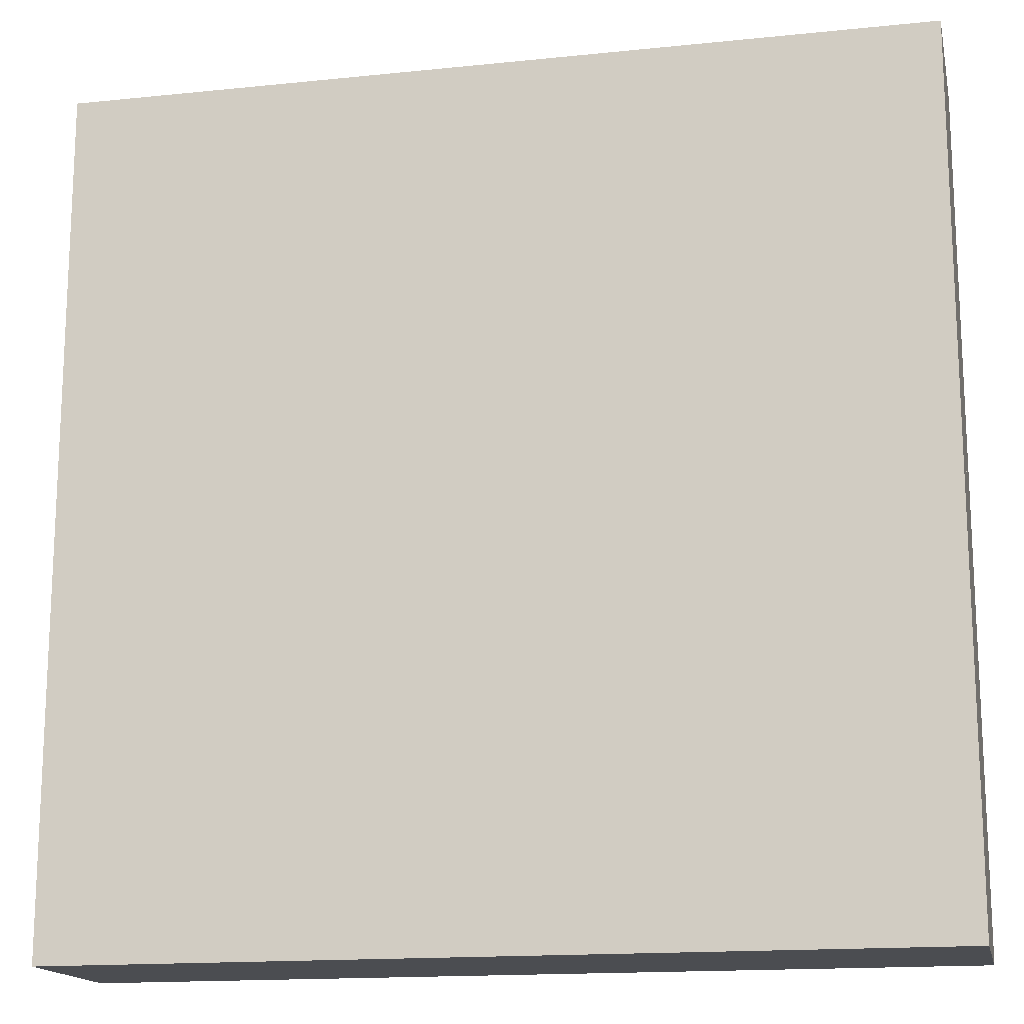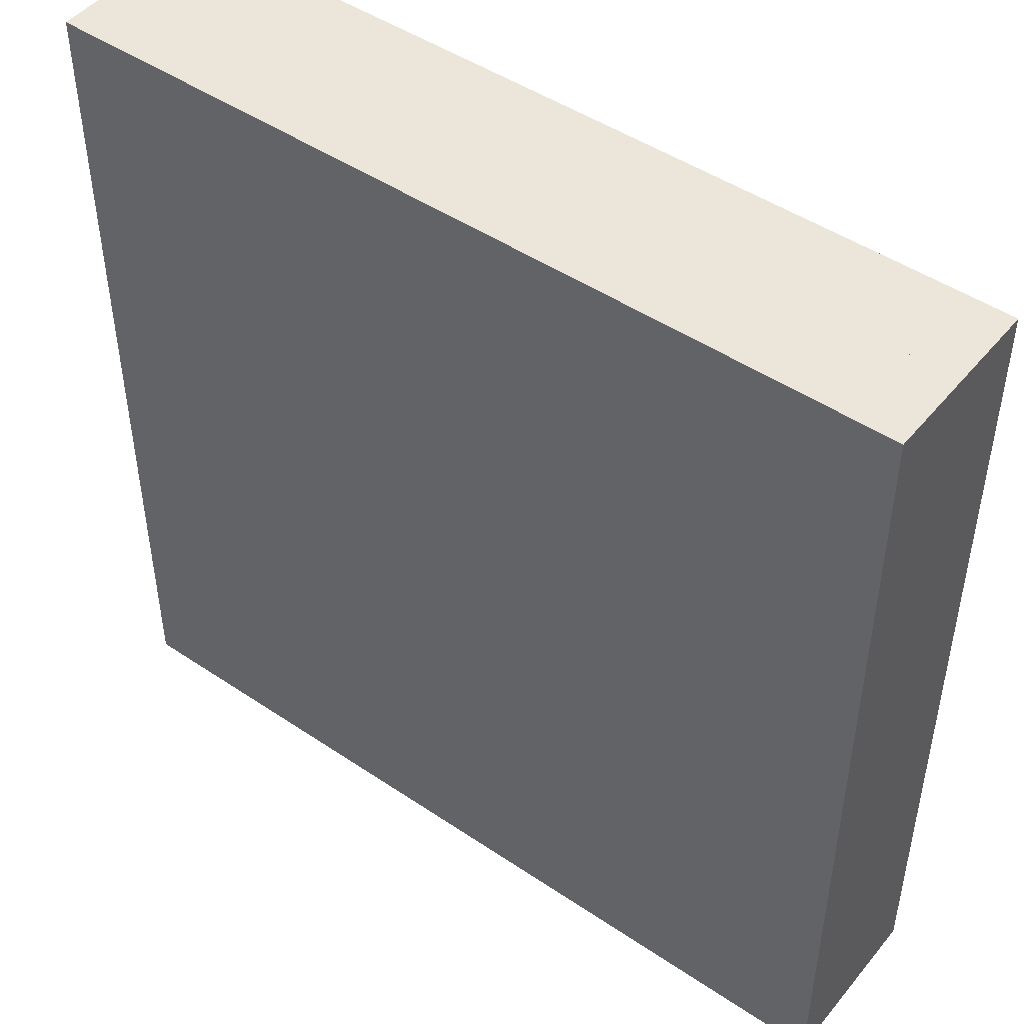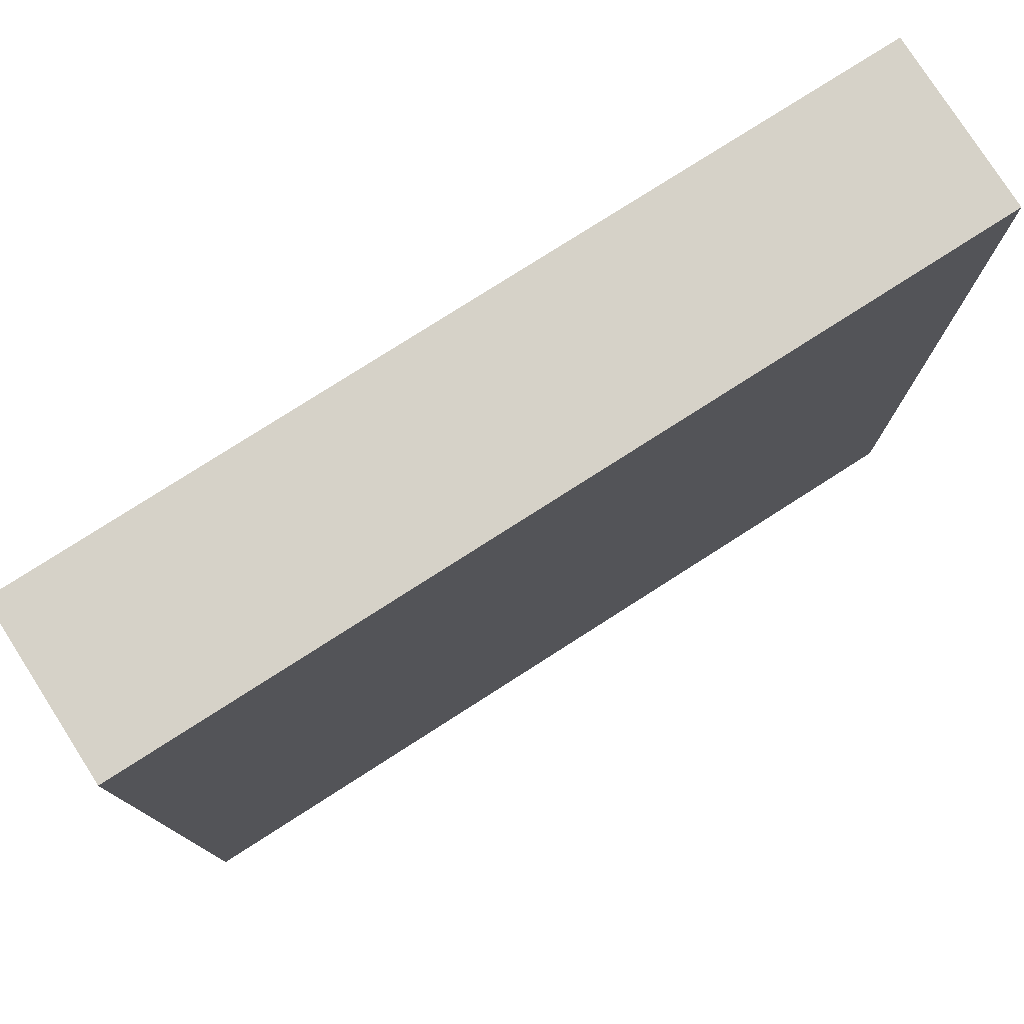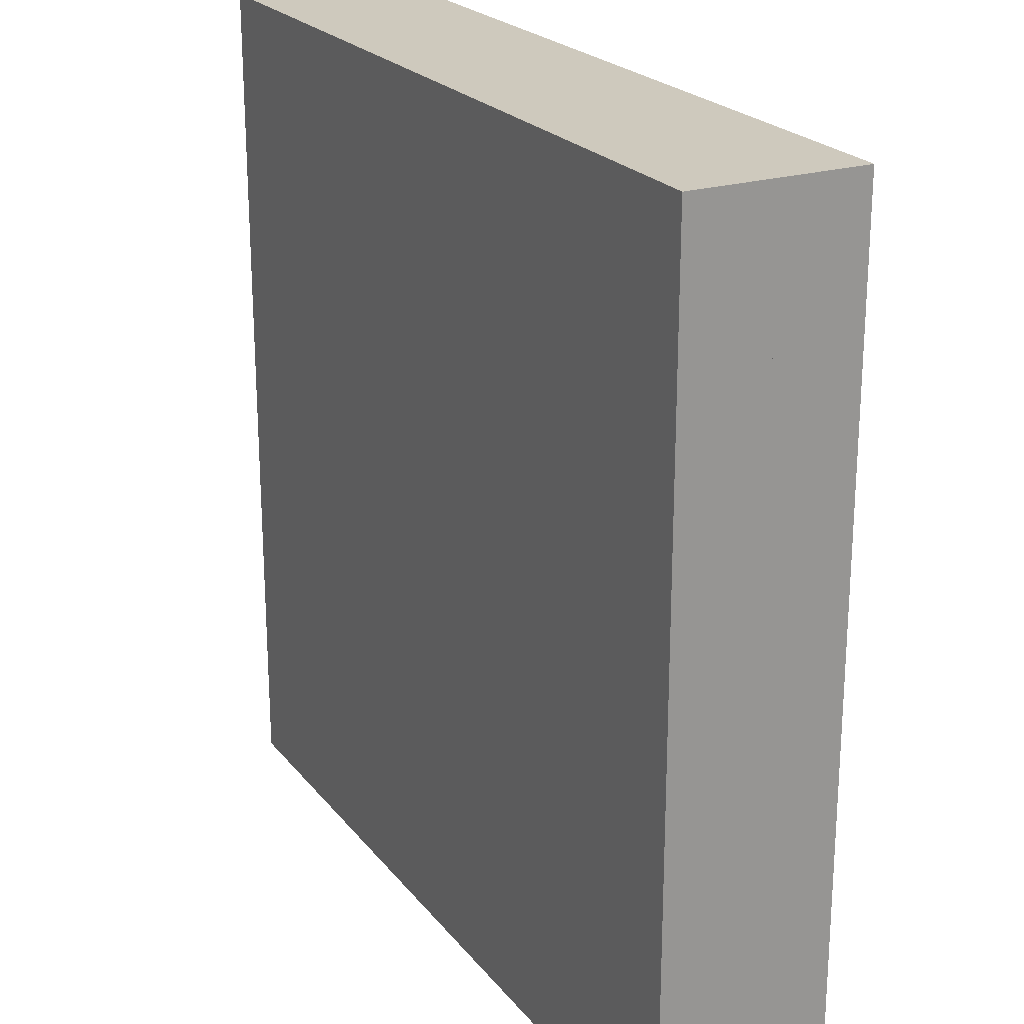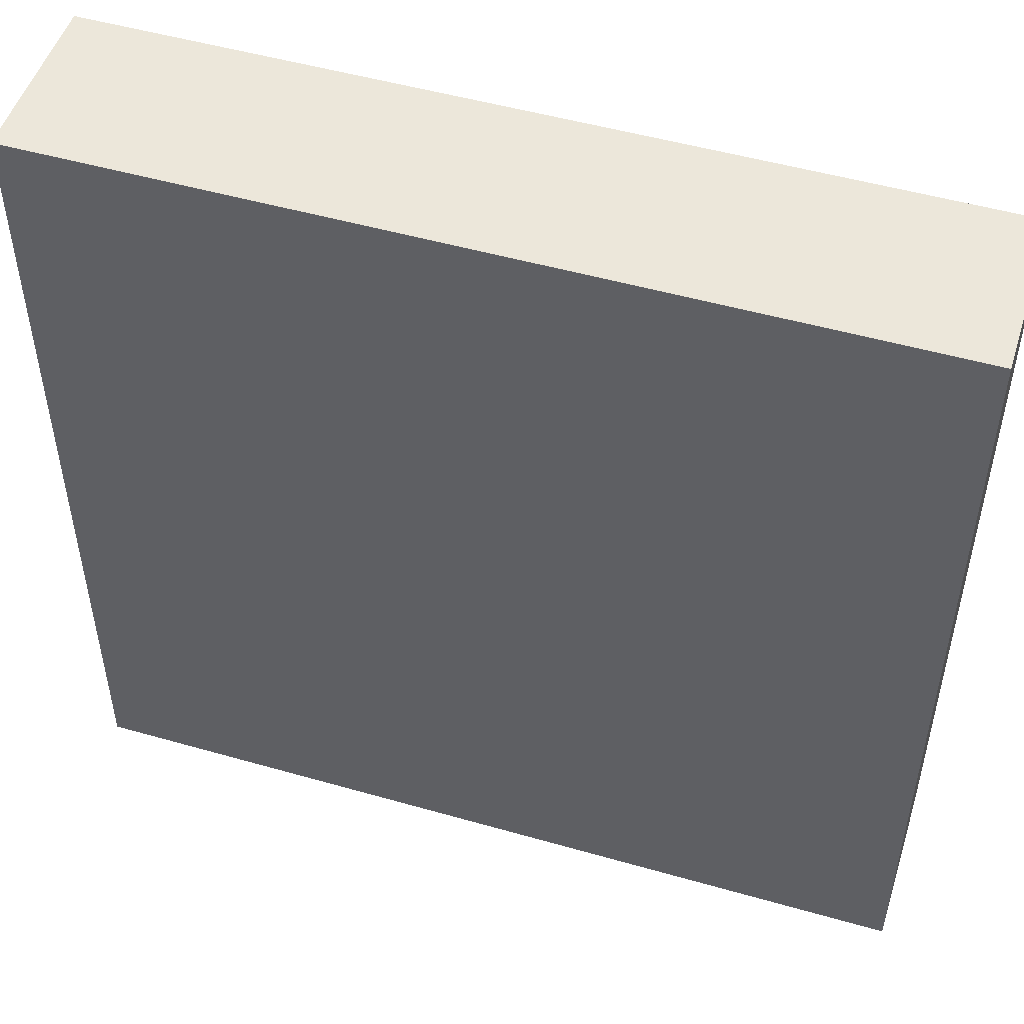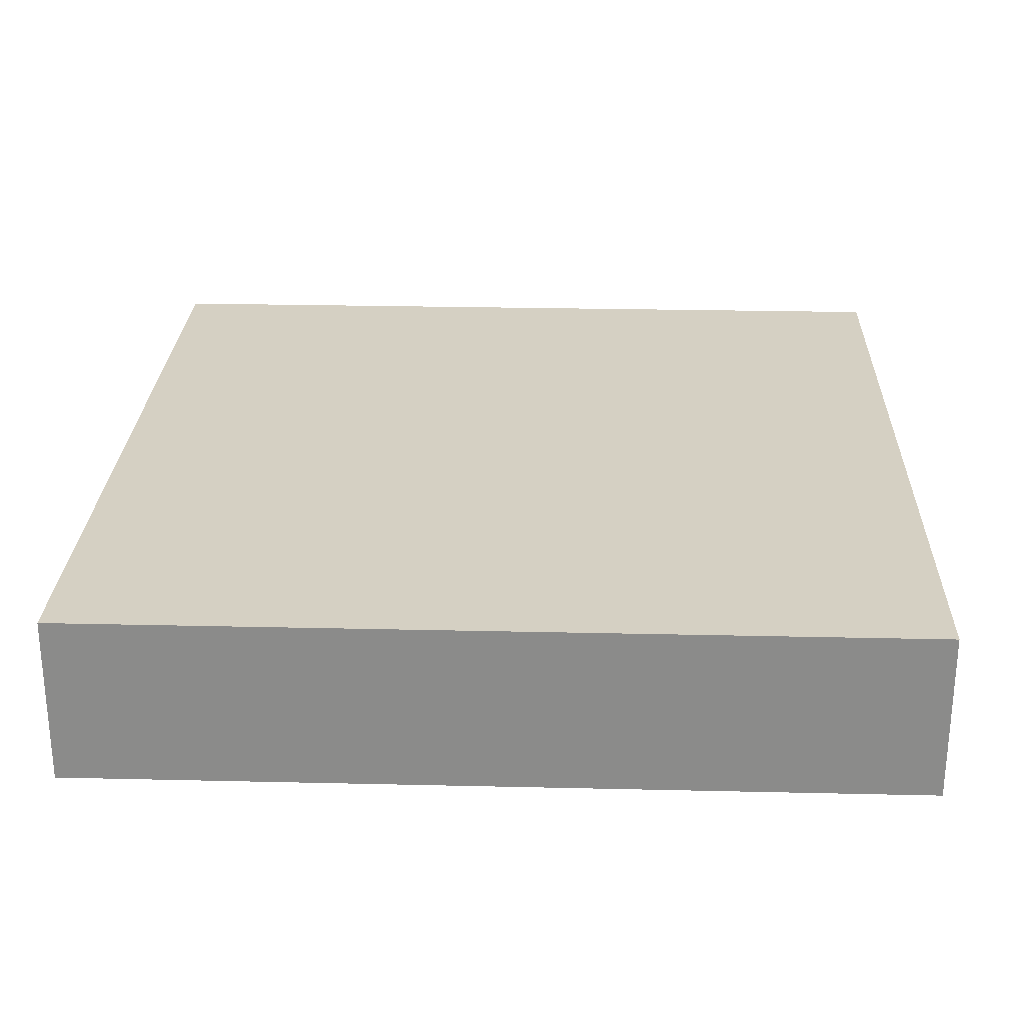
<metadata>
{"format":"obj","ext":"obj","renderer":"f3d","projection":"perspective","resolution":1024,"background":"white","views":[{"elev":-15.9,"azim":-167.9,"up":"+Z"},{"elev":47.3,"azim":-142.7,"up":"+Z"},{"elev":78.1,"azim":-32.6,"up":"+Z"},{"elev":22.6,"azim":62.1,"up":"+Z"},{"elev":50.6,"azim":17.4,"up":"+Z"},{"elev":26.0,"azim":-87.9,"up":"+Y"}]}
</metadata>
<code>
o Mesh1_Group1_Model.259
v -1.5 0.3 1.5
v 1.5 0.6 1.5
v -1.5 0.6 1.5
v -1.5 0.3 -1.5
v -1.5 0.6 -1.5
v 1.5 0.6 -1.5
v 1.5 0.3 -1.5
v 1.5 0.3 1.5
v 1.5 0 -1.5
v -1.5 0 -1.5
v -1.5 0 1.5
v 1.5 0 1.5
f 1 2 3
f 4 3 5
f 4 6 7
f 2 7 6
f 2 5 3
f 1 8 2
f 4 1 3
f 4 5 6
f 2 8 7
f 2 6 5
f 4 9 10
f 1 10 11
f 8 11 12
f 8 9 7
f 12 10 9
f 4 7 9
f 1 4 10
f 8 1 11
f 8 12 9
f 12 11 10
f 8 4 7
f 8 1 4

</code>
